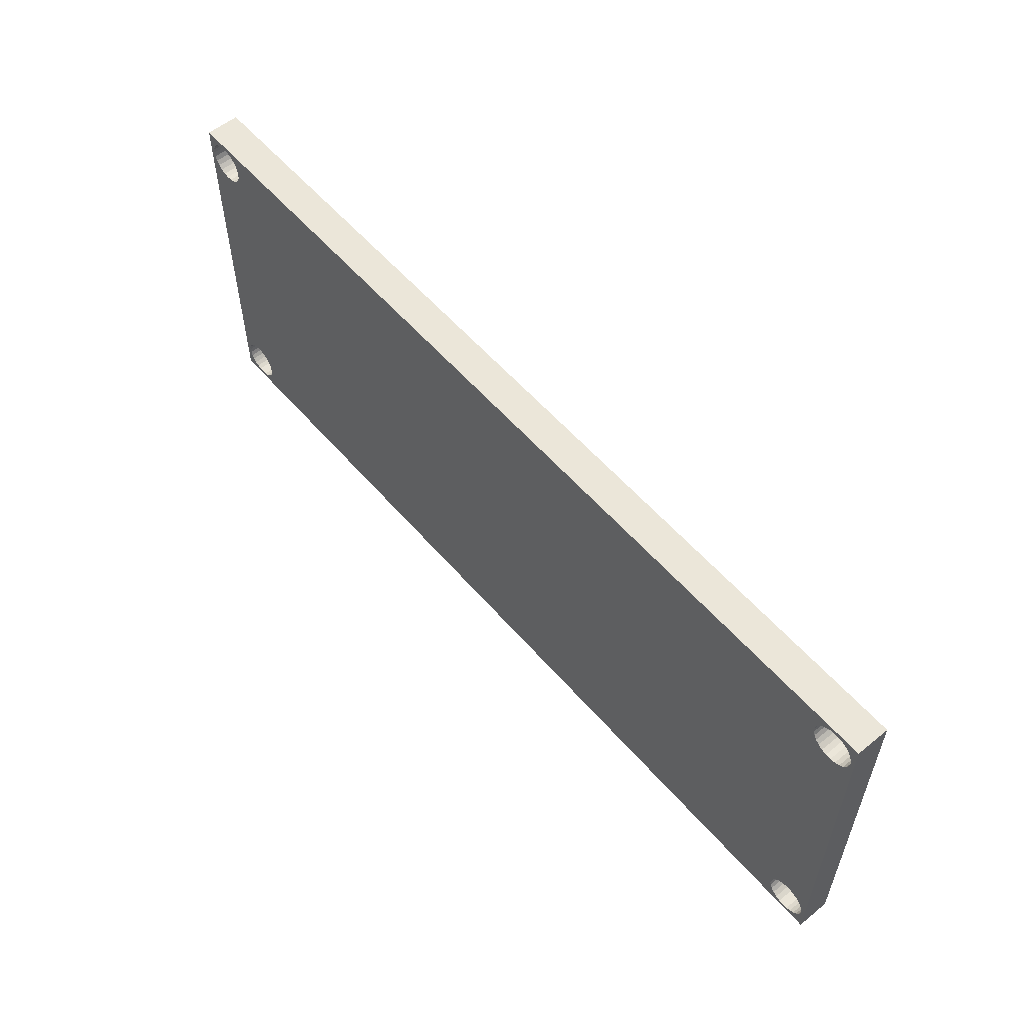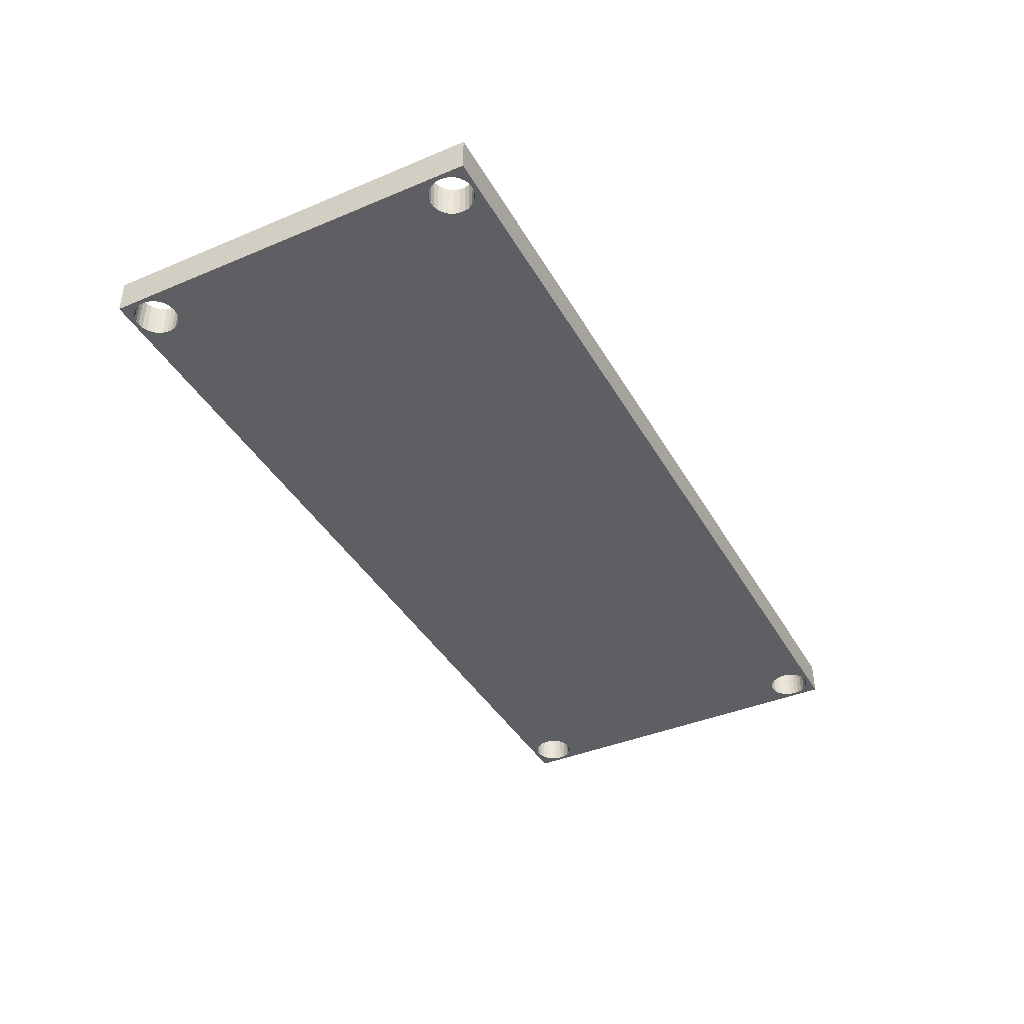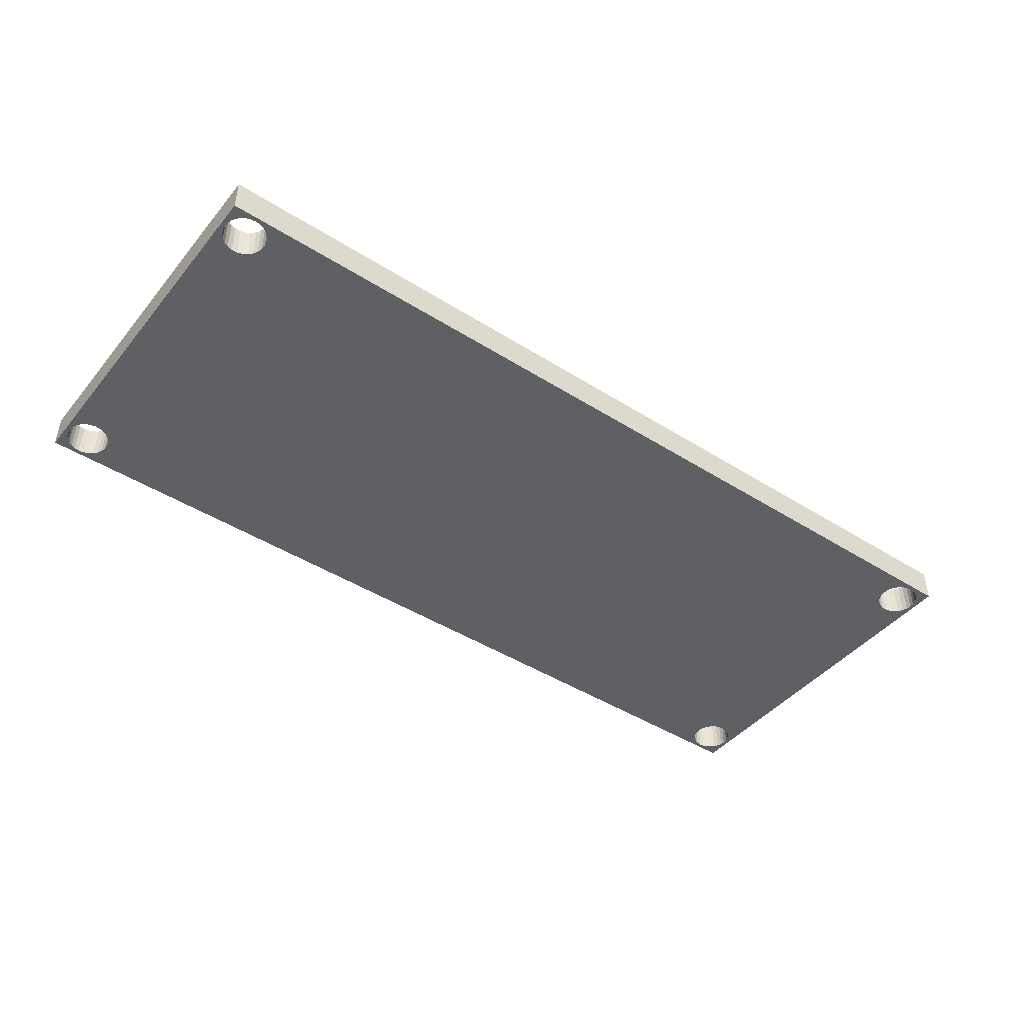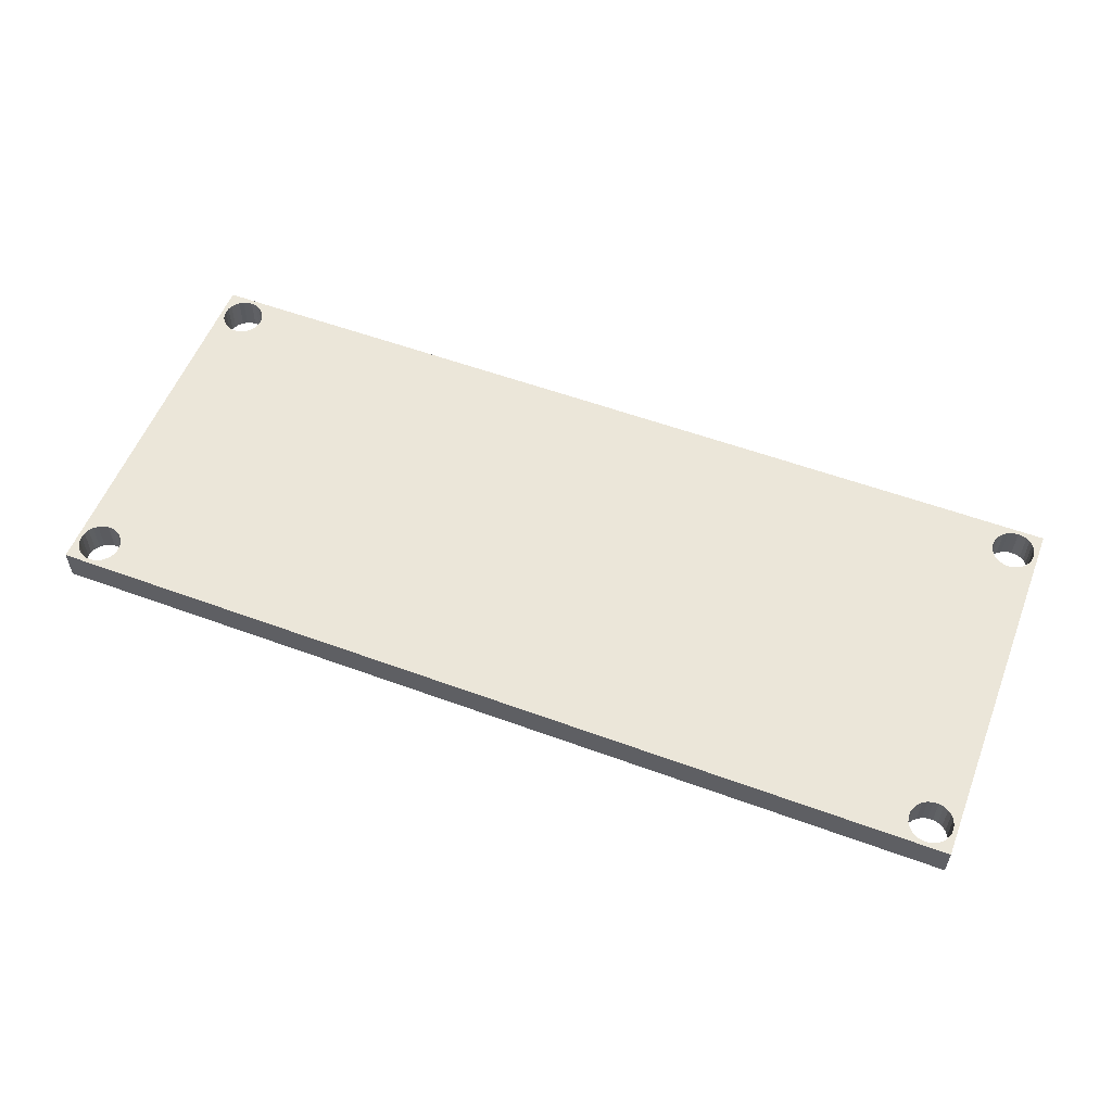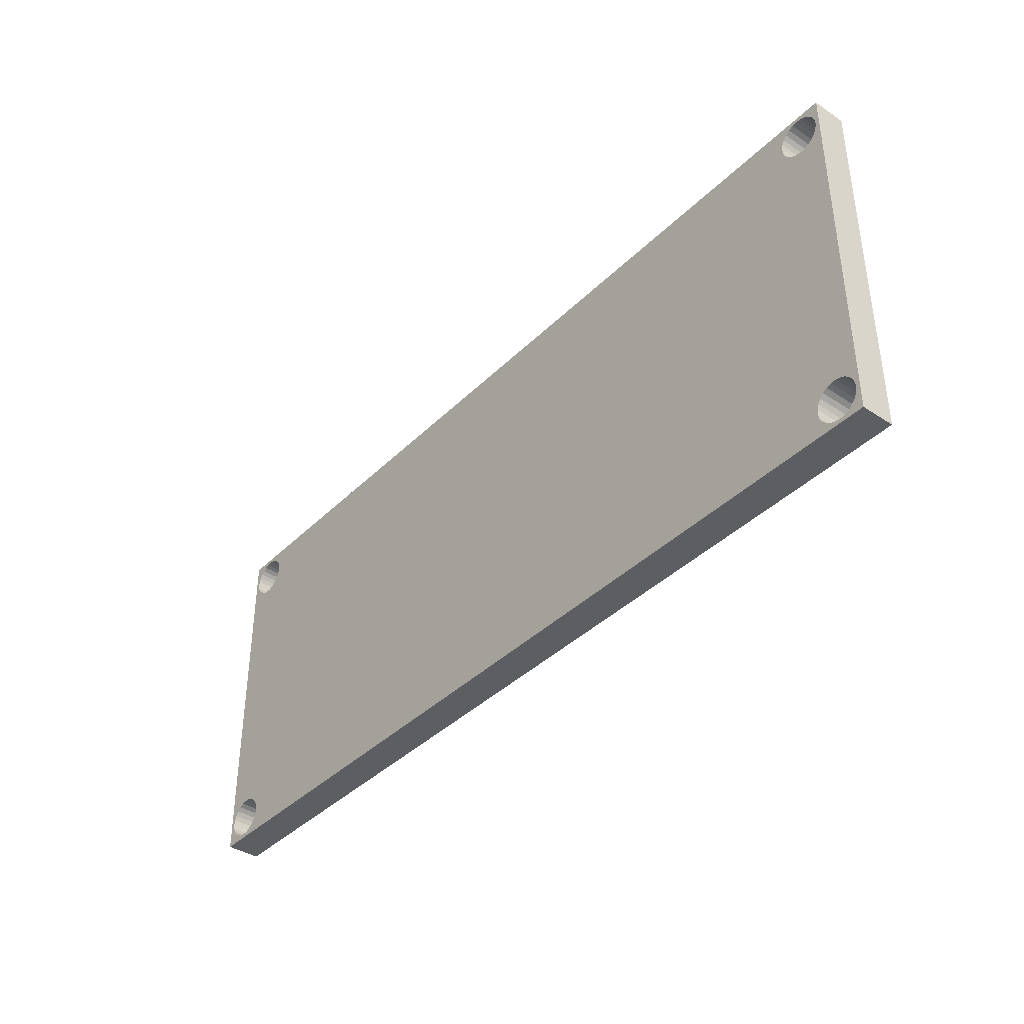
<metadata>
{"format":"obj","ext":"obj","renderer":"f3d","projection":"perspective","resolution":1024,"background":"white","views":[{"elev":56.5,"azim":49.8,"up":"+Z"},{"elev":-40.3,"azim":117.3,"up":"+Y"},{"elev":-44.3,"azim":-36.5,"up":"+Y"},{"elev":55.9,"azim":-158.9,"up":"+Y"},{"elev":-39.0,"azim":50.5,"up":"+Z"}]}
</metadata>
<code>
o Arduino_NanoV3_+_Female_Headers
v -0.005916 -0.000234 -0.001997
v -0.005986 -0.000234 -0.001976
v -0.005986 0.000234 -0.001976
v -0.006058 0.000234 -0.001973
v -0.006058 -0.000234 -0.001973
v -0.006129 0.000234 -0.001988
v -0.006129 -0.000234 -0.001988
v -0.006326 -0.000234 -0.002264
v -0.006319 -0.000234 -0.002329
v -0.006326 0.000234 -0.002264
v -0.006319 0.000234 -0.002329
v -0.006194 0.000234 -0.00202
v -0.006194 -0.000234 -0.00202
v -0.006249 0.000234 -0.002067
v -0.006297 -0.000234 -0.002391
v -0.006297 0.000234 -0.002391
v -0.006249 -0.000234 -0.002067
v -0.006291 0.000234 -0.002125
v -0.006262 -0.000234 -0.002447
v -0.006262 0.000234 -0.002447
v -0.006291 -0.000234 -0.002125
v -0.006317 0.000234 -0.002193
v -0.006216 -0.000234 -0.002493
v -0.006216 0.000234 -0.002493
v -0.006317 -0.000234 -0.002193
v -0.00616 -0.000234 -0.002528
v -0.00616 0.000234 -0.002528
v -0.006099 -0.000234 -0.002549
v -0.006099 0.000234 -0.002549
v -0.006034 -0.000234 -0.002557
v -0.006034 0.000234 -0.002557
v -0.005962 0.000234 -0.002548
v -0.005962 -0.000234 -0.002548
v -0.005895 0.000234 -0.002521
v -0.005895 -0.000234 -0.002521
v -0.005836 0.000234 -0.002479
v -0.005836 -0.000234 -0.002479
v -0.005789 0.000234 -0.002424
v -0.005789 -0.000234 -0.002424
v -0.005757 0.000234 -0.002359
v -0.005757 -0.000234 -0.002359
v -0.005743 0.000234 -0.002289
v -0.005743 -0.000234 -0.002289
v -0.005746 0.000234 -0.002216
v -0.005746 -0.000234 -0.002216
v -0.005766 0.000234 -0.002147
v -0.005766 -0.000234 -0.002147
v -0.005803 0.000234 -0.002085
v -0.005803 -0.000234 -0.002085
v -0.005854 0.000234 -0.002034
v -0.005854 -0.000234 -0.002034
v -0.005916 0.000234 -0.001997
v 0.005916 -0.000234 0.001997
v 0.005986 -0.000234 0.001976
v 0.005986 0.000234 0.001976
v 0.006058 0.000234 0.001973
v 0.006058 -0.000234 0.001973
v 0.006129 0.000234 0.001988
v 0.006129 -0.000234 0.001988
v 0.006326 -0.000234 0.002264
v 0.006319 -0.000234 0.002329
v 0.006326 0.000234 0.002264
v 0.006319 0.000234 0.002329
v 0.006194 0.000234 0.00202
v 0.006194 -0.000234 0.00202
v 0.006249 0.000234 0.002067
v 0.006297 -0.000234 0.002391
v 0.006297 0.000234 0.002391
v 0.006249 -0.000234 0.002067
v 0.006291 0.000234 0.002125
v 0.006262 -0.000234 0.002447
v 0.006262 0.000234 0.002447
v 0.006291 -0.000234 0.002125
v 0.006317 0.000234 0.002193
v 0.006216 -0.000234 0.002493
v 0.006216 0.000234 0.002493
v 0.006317 -0.000234 0.002193
v 0.00616 -0.000234 0.002528
v 0.00616 0.000234 0.002528
v 0.006099 -0.000234 0.002549
v 0.006099 0.000234 0.002549
v 0.006034 -0.000234 0.002557
v 0.006034 0.000234 0.002557
v 0.005962 0.000234 0.002548
v 0.005962 -0.000234 0.002548
v 0.005895 0.000234 0.002521
v 0.005895 -0.000234 0.002521
v 0.005836 0.000234 0.002479
v 0.005836 -0.000234 0.002479
v 0.005789 0.000234 0.002424
v 0.005789 -0.000234 0.002424
v 0.005757 0.000234 0.002359
v 0.005757 -0.000234 0.002359
v 0.005743 0.000234 0.002289
v 0.005743 -0.000234 0.002289
v 0.005746 0.000234 0.002216
v 0.005746 -0.000234 0.002216
v 0.005766 0.000234 0.002147
v 0.005766 -0.000234 0.002147
v 0.005803 0.000234 0.002085
v 0.005803 -0.000234 0.002085
v 0.005854 0.000234 0.002034
v 0.005854 -0.000234 0.002034
v 0.005916 0.000234 0.001997
v 0.005916 0.000234 -0.001997
v 0.005986 0.000234 -0.001976
v 0.005986 -0.000234 -0.001976
v 0.006058 -0.000234 -0.001973
v 0.006058 0.000234 -0.001973
v 0.006129 -0.000234 -0.001988
v 0.006129 0.000234 -0.001988
v 0.006326 0.000234 -0.002264
v 0.006319 0.000234 -0.002329
v 0.006326 -0.000234 -0.002264
v 0.006319 -0.000234 -0.002329
v 0.006194 -0.000234 -0.00202
v 0.006194 0.000234 -0.00202
v 0.006249 -0.000234 -0.002067
v 0.006297 0.000234 -0.002391
v 0.006297 -0.000234 -0.002391
v 0.006249 0.000234 -0.002067
v 0.006291 -0.000234 -0.002125
v 0.006262 0.000234 -0.002447
v 0.006262 -0.000234 -0.002447
v 0.006291 0.000234 -0.002125
v 0.006317 -0.000234 -0.002193
v 0.006216 0.000234 -0.002493
v 0.006216 -0.000234 -0.002493
v 0.006317 0.000234 -0.002193
v 0.00616 0.000234 -0.002528
v 0.00616 -0.000234 -0.002528
v 0.006099 0.000234 -0.002549
v 0.006099 -0.000234 -0.002549
v 0.006034 0.000234 -0.002557
v 0.006034 -0.000234 -0.002557
v 0.005962 -0.000234 -0.002548
v 0.005962 0.000234 -0.002548
v 0.005895 -0.000234 -0.002521
v 0.005895 0.000234 -0.002521
v 0.005836 -0.000234 -0.002479
v 0.005836 0.000234 -0.002479
v 0.005789 -0.000234 -0.002424
v 0.005789 0.000234 -0.002424
v 0.005757 -0.000234 -0.002359
v 0.005757 0.000234 -0.002359
v 0.005743 -0.000234 -0.002289
v 0.005743 0.000234 -0.002289
v 0.005746 -0.000234 -0.002216
v 0.005746 0.000234 -0.002216
v 0.005766 -0.000234 -0.002147
v 0.005766 0.000234 -0.002147
v 0.005803 -0.000234 -0.002085
v 0.005803 0.000234 -0.002085
v 0.005854 -0.000234 -0.002034
v 0.005854 0.000234 -0.002034
v 0.005916 -0.000234 -0.001997
v -0.005916 0.000234 0.001997
v -0.005986 0.000234 0.001976
v -0.005986 -0.000234 0.001976
v -0.006058 -0.000234 0.001973
v -0.006058 0.000234 0.001973
v -0.006129 -0.000234 0.001988
v -0.006129 0.000234 0.001988
v -0.006326 0.000234 0.002264
v -0.006319 0.000234 0.002329
v -0.006326 -0.000234 0.002264
v -0.006319 -0.000234 0.002329
v -0.006194 -0.000234 0.00202
v -0.006194 0.000234 0.00202
v -0.006249 -0.000234 0.002067
v -0.006297 0.000234 0.002391
v -0.006297 -0.000234 0.002391
v -0.006249 0.000234 0.002067
v -0.006291 -0.000234 0.002125
v -0.006262 0.000234 0.002447
v -0.006262 -0.000234 0.002447
v -0.006291 0.000234 0.002125
v -0.006317 -0.000234 0.002193
v -0.006216 0.000234 0.002493
v -0.006216 -0.000234 0.002493
v -0.006317 0.000234 0.002193
v -0.00616 0.000234 0.002528
v -0.00616 -0.000234 0.002528
v -0.006099 0.000234 0.002549
v -0.006099 -0.000234 0.002549
v -0.006034 0.000234 0.002557
v -0.006034 -0.000234 0.002557
v -0.005962 -0.000234 0.002548
v -0.005962 0.000234 0.002548
v -0.005895 -0.000234 0.002521
v -0.005895 0.000234 0.002521
v -0.005836 -0.000234 0.002479
v -0.005836 0.000234 0.002479
v -0.005789 -0.000234 0.002424
v -0.005789 0.000234 0.002424
v -0.005757 -0.000234 0.002359
v -0.005757 0.000234 0.002359
v -0.005743 -0.000234 0.002289
v -0.005743 0.000234 0.002289
v -0.005746 -0.000234 0.002216
v -0.005746 0.000234 0.002216
v -0.005766 -0.000234 0.002147
v -0.005766 0.000234 0.002147
v -0.005803 -0.000234 0.002085
v -0.005803 0.000234 0.002085
v -0.005854 -0.000234 0.002034
v -0.005854 0.000234 0.002034
v -0.005916 -0.000234 0.001997
v -0.006384 0.000234 0.002615
v -0.006384 -0.000234 -0.002615
v -0.006384 -0.000234 0.002615
v -0.006384 0.000234 -0.002615
v 0.006384 0.000234 -0.002615
v 0.006384 -0.000234 -0.002615
v 0.006384 -0.000234 0.002615
v 0.006384 0.000234 0.002615
f 1 2 3
f 3 2 4
f 2 5 4
f 4 5 6
f 5 7 6
f 8 9 10
f 10 9 11
f 6 7 12
f 7 13 12
f 12 13 14
f 11 15 16
f 9 15 11
f 13 17 14
f 14 17 18
f 16 19 20
f 15 19 16
f 17 21 18
f 18 21 22
f 20 23 24
f 22 25 10
f 19 23 20
f 21 25 22
f 25 8 10
f 24 26 27
f 23 26 24
f 27 28 29
f 26 28 27
f 29 30 31
f 31 30 32
f 28 30 29
f 32 33 34
f 30 33 32
f 34 35 36
f 33 35 34
f 36 37 38
f 35 37 36
f 37 39 38
f 38 39 40
f 39 41 40
f 40 41 42
f 41 43 42
f 42 43 44
f 43 45 44
f 44 45 46
f 45 47 46
f 46 47 48
f 47 49 48
f 48 49 50
f 49 51 50
f 50 51 52
f 51 1 52
f 52 1 3
f 53 54 55
f 55 54 56
f 54 57 56
f 56 57 58
f 57 59 58
f 60 61 62
f 62 61 63
f 58 59 64
f 59 65 64
f 64 65 66
f 63 67 68
f 61 67 63
f 65 69 66
f 66 69 70
f 68 71 72
f 67 71 68
f 69 73 70
f 70 73 74
f 72 75 76
f 74 77 62
f 71 75 72
f 73 77 74
f 77 60 62
f 76 78 79
f 75 78 76
f 79 80 81
f 78 80 79
f 81 82 83
f 83 82 84
f 80 82 81
f 84 85 86
f 82 85 84
f 86 87 88
f 85 87 86
f 88 89 90
f 87 89 88
f 89 91 90
f 90 91 92
f 91 93 92
f 92 93 94
f 93 95 94
f 94 95 96
f 95 97 96
f 96 97 98
f 97 99 98
f 98 99 100
f 99 101 100
f 100 101 102
f 101 103 102
f 102 103 104
f 103 53 104
f 104 53 55
f 105 106 107
f 107 106 108
f 106 109 108
f 108 109 110
f 109 111 110
f 112 113 114
f 114 113 115
f 110 111 116
f 111 117 116
f 116 117 118
f 115 119 120
f 113 119 115
f 117 121 118
f 118 121 122
f 120 123 124
f 119 123 120
f 121 125 122
f 122 125 126
f 124 127 128
f 126 129 114
f 123 127 124
f 125 129 126
f 129 112 114
f 128 130 131
f 127 130 128
f 131 132 133
f 130 132 131
f 133 134 135
f 135 134 136
f 132 134 133
f 136 137 138
f 134 137 136
f 138 139 140
f 137 139 138
f 140 141 142
f 139 141 140
f 141 143 142
f 142 143 144
f 143 145 144
f 144 145 146
f 145 147 146
f 146 147 148
f 147 149 148
f 148 149 150
f 149 151 150
f 150 151 152
f 151 153 152
f 152 153 154
f 153 155 154
f 154 155 156
f 155 105 156
f 156 105 107
f 157 158 159
f 159 158 160
f 158 161 160
f 160 161 162
f 161 163 162
f 164 165 166
f 166 165 167
f 162 163 168
f 163 169 168
f 168 169 170
f 167 171 172
f 165 171 167
f 169 173 170
f 170 173 174
f 172 175 176
f 171 175 172
f 173 177 174
f 174 177 178
f 176 179 180
f 178 181 166
f 175 179 176
f 177 181 178
f 181 164 166
f 180 182 183
f 179 182 180
f 183 184 185
f 182 184 183
f 185 186 187
f 187 186 188
f 184 186 185
f 188 189 190
f 186 189 188
f 190 191 192
f 189 191 190
f 192 193 194
f 191 193 192
f 193 195 194
f 194 195 196
f 195 197 196
f 196 197 198
f 197 199 198
f 198 199 200
f 199 201 200
f 200 201 202
f 201 203 202
f 202 203 204
f 203 205 204
f 204 205 206
f 205 207 206
f 206 207 208
f 207 157 208
f 208 157 159
f 209 210 211
f 209 212 210
f 210 213 214
f 212 213 210
f 213 215 214
f 213 216 215
f 216 211 215
f 216 209 211
f 175 209 179
f 182 179 209
f 171 209 175
f 184 182 209
f 165 209 171
f 186 184 209
f 164 209 165
f 181 209 164
f 189 186 209
f 12 14 173
f 12 173 169
f 12 169 163
f 18 173 14
f 18 177 173
f 6 12 163
f 22 177 18
f 22 181 177
f 4 6 163
f 4 163 161
f 3 4 161
f 3 161 158
f 3 158 157
f 52 3 157
f 52 157 207
f 50 52 207
f 212 22 10
f 212 10 11
f 212 11 16
f 212 16 20
f 24 212 20
f 48 50 207
f 48 207 205
f 48 205 203
f 27 212 24
f 46 48 203
f 29 212 27
f 31 212 29
f 32 212 31
f 88 195 193
f 90 195 88
f 86 193 191
f 86 191 189
f 86 88 193
f 92 197 195
f 92 195 90
f 84 86 189
f 94 199 197
f 94 197 92
f 96 203 201
f 96 201 199
f 96 199 94
f 98 203 96
f 98 46 203
f 216 84 189
f 216 189 209
f 216 83 84
f 216 76 79
f 216 79 81
f 216 81 83
f 72 76 216
f 68 72 216
f 63 68 216
f 62 63 216
f 74 62 216
f 153 98 100
f 155 153 100
f 155 100 102
f 155 102 104
f 151 44 46
f 151 46 98
f 151 98 153
f 105 155 104
f 149 44 151
f 106 104 55
f 106 55 56
f 106 105 104
f 147 40 42
f 147 42 44
f 147 44 149
f 109 106 56
f 111 56 58
f 111 58 64
f 111 109 56
f 145 40 147
f 143 38 40
f 143 40 145
f 117 111 64
f 141 36 38
f 141 38 143
f 121 64 66
f 121 66 70
f 121 117 64
f 125 70 74
f 125 121 70
f 129 125 74
f 213 134 132
f 213 132 130
f 213 130 127
f 213 127 123
f 213 123 119
f 213 119 113
f 213 113 112
f 213 112 129
f 213 137 134
f 216 213 129
f 216 129 74
f 213 212 32
f 213 32 34
f 213 34 36
f 213 36 137
f 137 36 139
f 139 36 141
f 212 209 181
f 212 181 22
f 211 176 180
f 180 183 211
f 211 172 176
f 183 185 211
f 211 167 172
f 185 187 211
f 211 166 167
f 187 188 211
f 211 178 166
f 17 13 170
f 170 13 168
f 170 21 17
f 174 21 170
f 178 21 174
f 13 7 168
f 168 7 162
f 178 25 21
f 7 5 162
f 162 5 160
f 5 2 160
f 160 2 159
f 2 1 159
f 159 1 208
f 1 51 208
f 206 51 204
f 208 51 206
f 15 210 19
f 9 210 15
f 8 210 9
f 25 210 8
f 210 23 19
f 51 49 204
f 210 26 23
f 204 47 202
f 49 47 204
f 210 28 26
f 210 30 28
f 210 33 30
f 192 91 89
f 194 91 192
f 196 91 194
f 89 87 192
f 192 87 190
f 196 93 91
f 87 85 190
f 190 85 188
f 196 95 93
f 198 95 196
f 200 95 198
f 200 97 95
f 202 99 200
f 200 99 97
f 85 215 188
f 188 215 211
f 80 215 82
f 78 215 80
f 75 215 78
f 82 215 85
f 75 71 215
f 71 67 215
f 67 61 215
f 61 60 215
f 60 77 215
f 101 152 103
f 152 154 103
f 47 150 202
f 202 150 99
f 99 150 101
f 101 150 152
f 103 156 53
f 154 156 103
f 53 107 54
f 156 107 53
f 45 148 47
f 47 148 150
f 43 146 45
f 45 146 148
f 41 146 43
f 107 108 54
f 54 108 57
f 57 110 59
f 108 110 57
f 39 144 41
f 41 144 146
f 65 116 69
f 59 116 65
f 110 116 59
f 39 142 144
f 116 118 69
f 37 140 39
f 39 140 142
f 73 122 77
f 69 122 73
f 118 122 69
f 122 126 77
f 136 214 135
f 114 214 126
f 115 214 114
f 120 214 115
f 124 214 120
f 128 214 124
f 131 214 128
f 133 214 131
f 135 214 133
f 211 210 25
f 211 25 178
f 210 214 33
f 33 214 35
f 35 214 37
f 37 214 136
f 37 136 138
f 37 138 140
f 214 215 126
f 126 215 77

</code>
